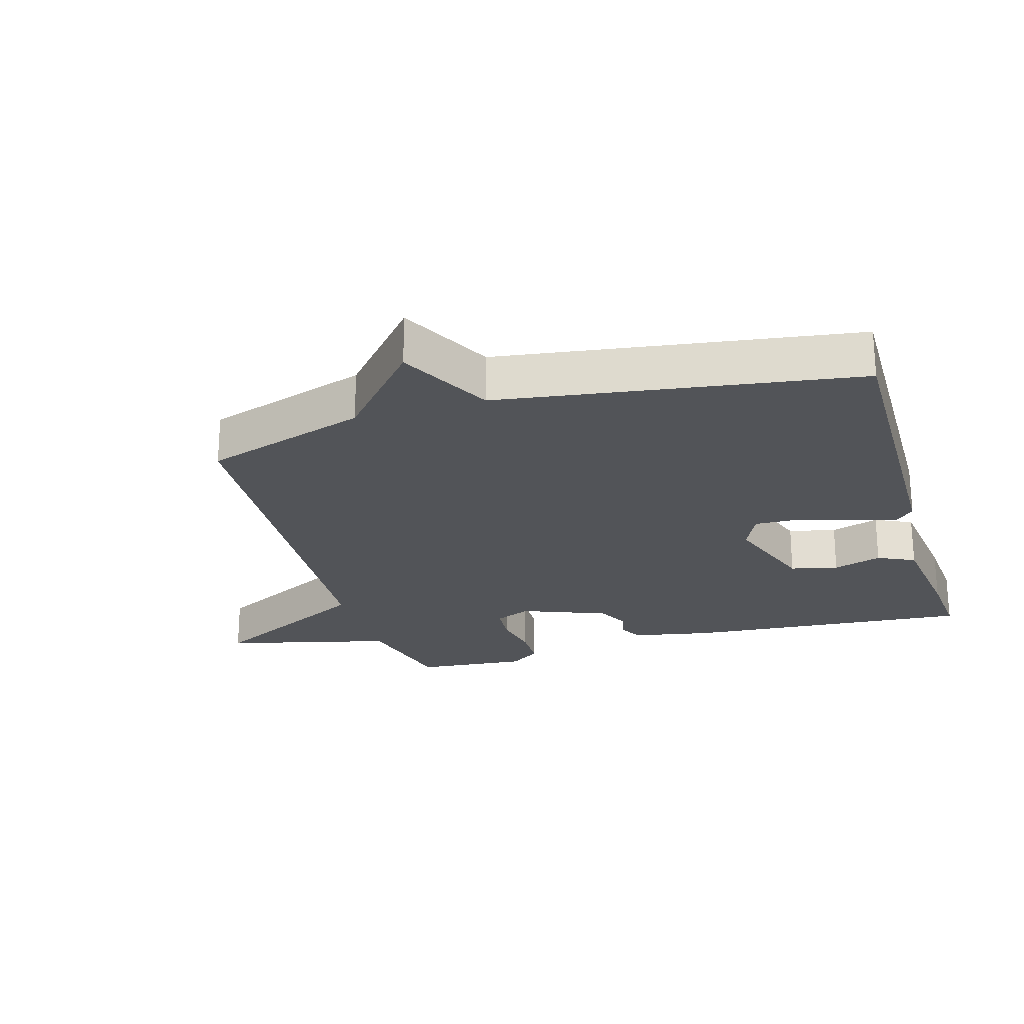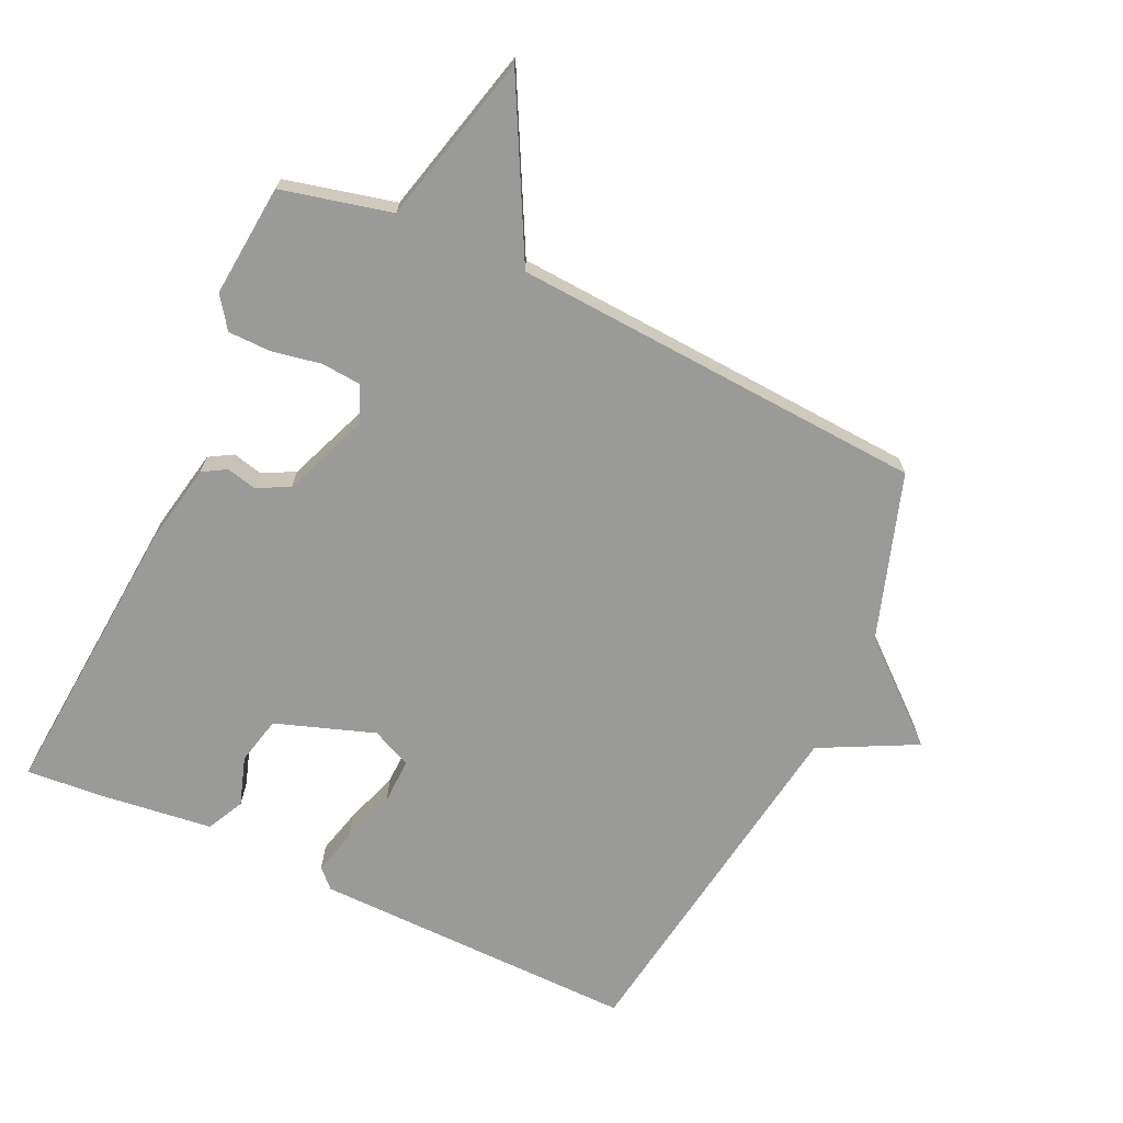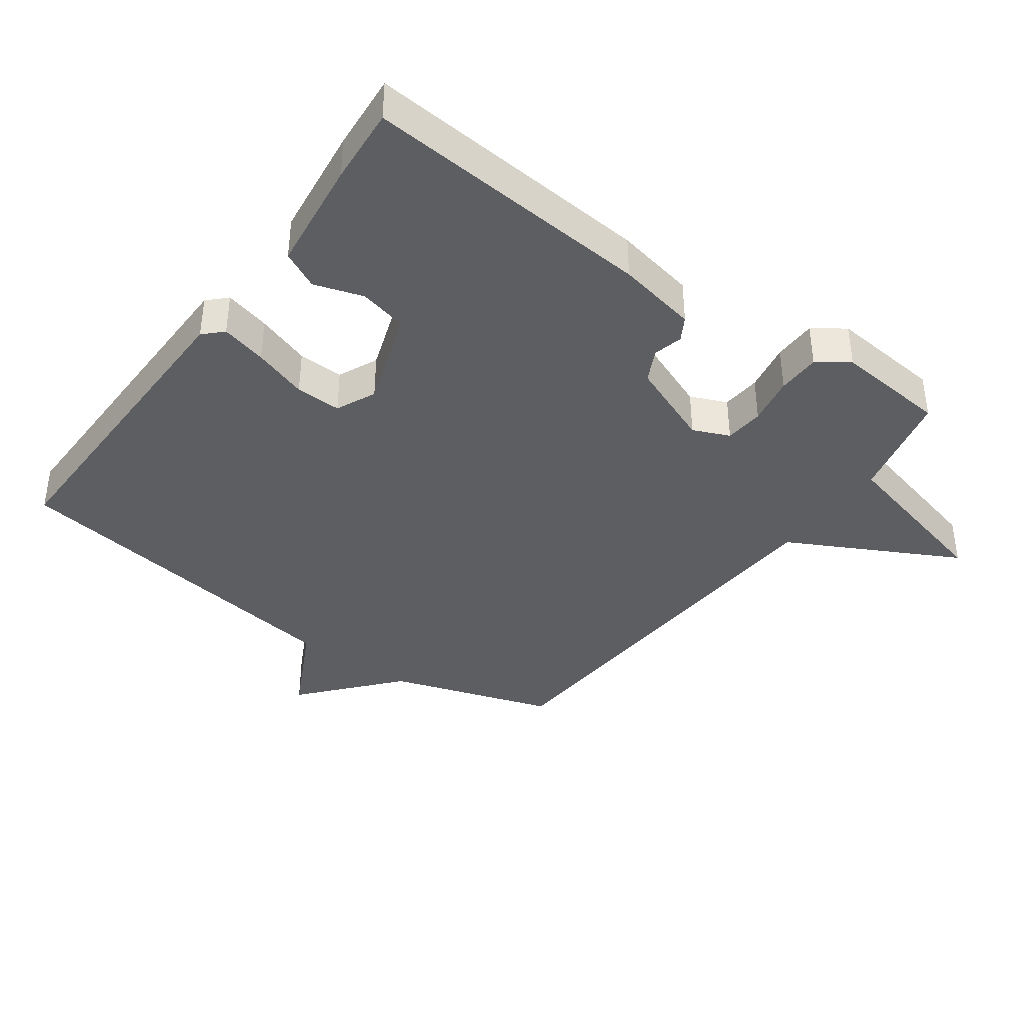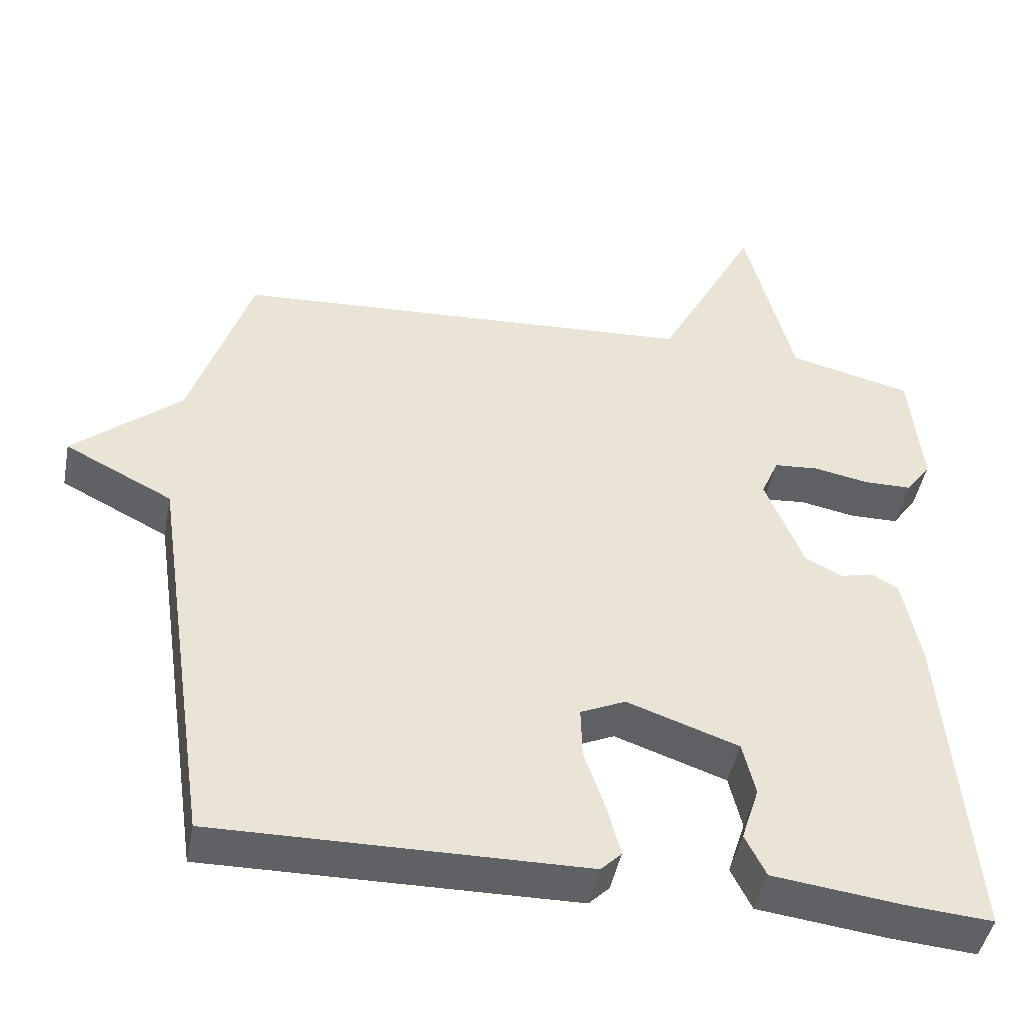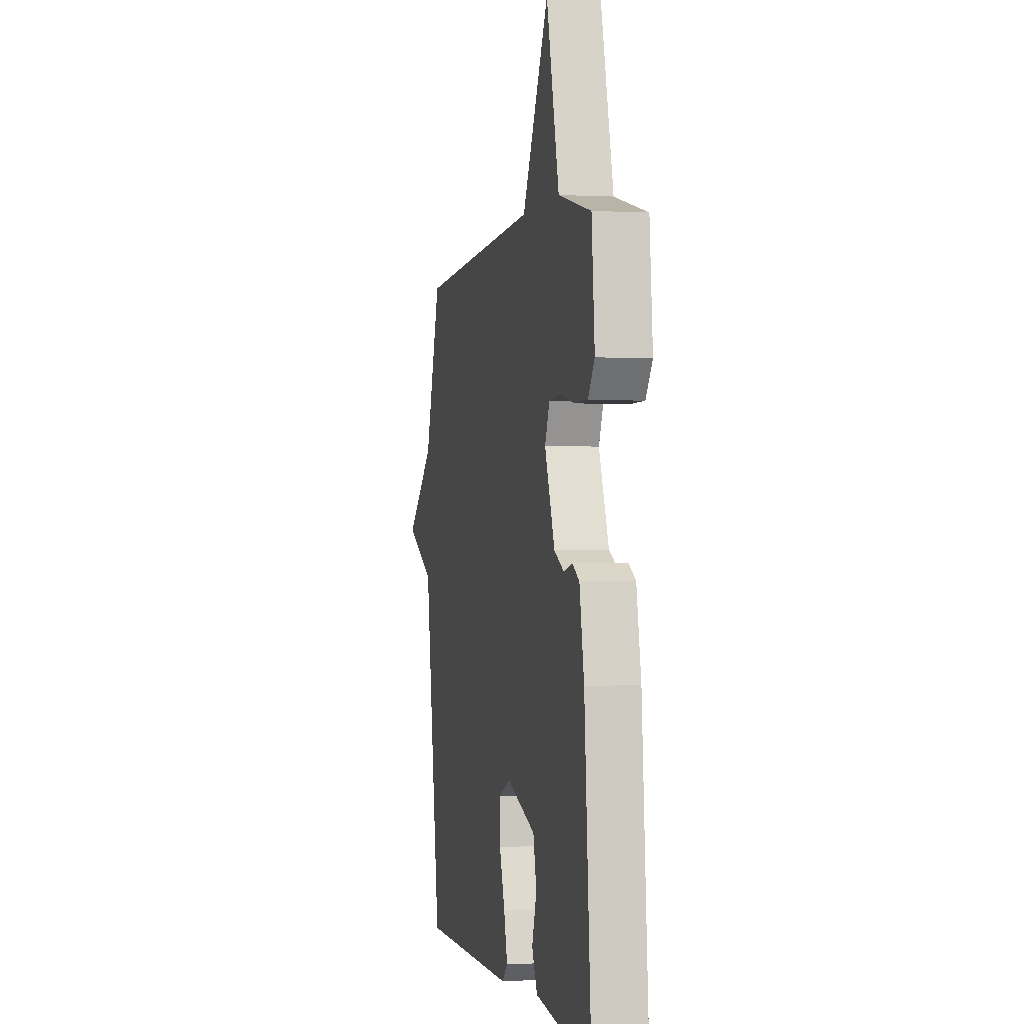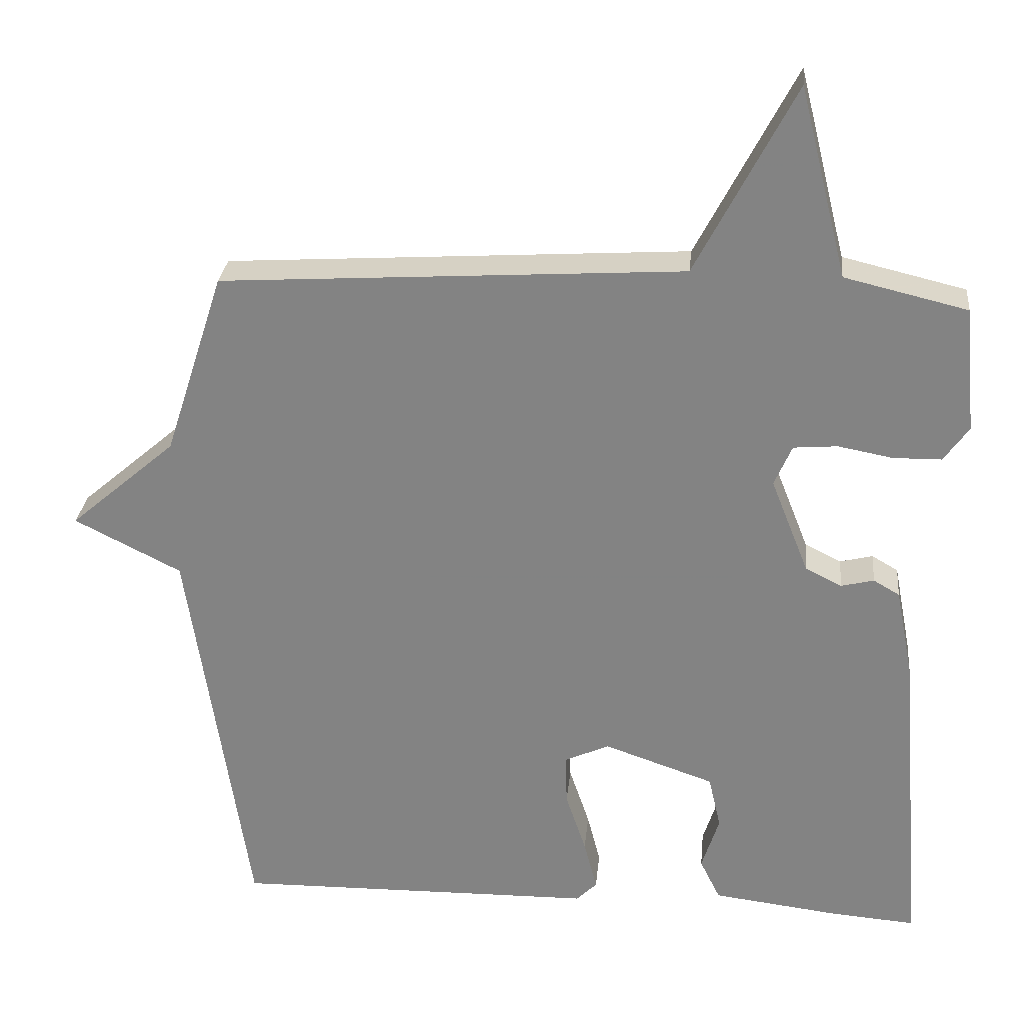
<metadata>
{"format":"obj","ext":"obj","renderer":"f3d","projection":"perspective","resolution":1024,"background":"white","views":[{"elev":-23.3,"azim":106.6,"up":"+Y"},{"elev":-69.2,"azim":-24.9,"up":"+Y"},{"elev":-38.9,"azim":-125.9,"up":"+Y"},{"elev":-45.9,"azim":169.1,"up":"+Z"},{"elev":-0.1,"azim":-102.1,"up":"+Z"},{"elev":28.2,"azim":-174.3,"up":"+Z"}]}
</metadata>
<code>
v -0.5 0.07 0.5
v -0.332 0.07 0.54
v -0.267 0.07 0.799
v -0.132 0.07 0.54
v 0.5 0.07 0.5
v 0.582 0.07 0.247
v 0.728 0.07 0.121
v 0.582 0.07 0.047
v 0.5 0.07 -0.5
v 0.003 0.07 -0.492
v -0.025 0.07 -0.464
v -0.007 0.07 -0.394
v 0.021 0.07 -0.311
v 0.023 0.07 -0.241
v -0.038 0.07 -0.213
v -0.189 0.07 -0.265
v -0.206 0.07 -0.338
v -0.182 0.07 -0.413
v -0.21 0.07 -0.47
v -0.383 0.07 -0.491
v -0.5 0.07 -0.5
v -0.464 0.07 -0.057
v -0.44 0.07 0.066
v -0.404 0.07 0.087
v -0.359 0.07 0.076
v -0.309 0.07 0.101
v -0.257 0.07 0.232
v -0.281 0.07 0.288
v -0.341 0.07 0.293
v -0.416 0.07 0.279
v -0.482 0.07 0.28
v -0.516 0.07 0.328
v -0.5 0 0.5
v -0.332 0 0.54
v -0.267 0 0.799
v -0.132 0 0.54
v 0.5 0 0.5
v 0.582 0 0.247
v 0.728 0 0.121
v 0.582 0 0.047
v 0.5 0 -0.5
v 0.003 0 -0.492
v -0.025 0 -0.464
v -0.007 0 -0.394
v 0.021 0 -0.311
v 0.023 0 -0.241
v -0.038 0 -0.213
v -0.189 0 -0.265
v -0.206 0 -0.338
v -0.182 0 -0.413
v -0.21 0 -0.47
v -0.383 0 -0.491
v -0.5 0 -0.5
v -0.464 0 -0.057
v -0.44 0 0.066
v -0.404 0 0.087
v -0.359 0 0.076
v -0.309 0 0.101
v -0.257 0 0.232
v -0.281 0 0.288
v -0.341 0 0.293
v -0.416 0 0.279
v -0.482 0 0.28
v -0.516 0 0.328
f 32 1 2
f 31 32 2
f 30 31 2
f 29 30 2
f 2 3 4
f 29 2 4
f 28 29 4
f 4 5 6
f 28 4 6
f 27 28 6
f 6 7 8
f 27 6 8
f 26 27 8
f 25 26 8 9
f 23 24 25
f 22 23 25
f 21 22 25
f 20 21 25
f 19 20 25
f 18 19 25
f 17 18 25
f 16 17 25
f 15 16 25
f 14 15 25
f 14 25 9
f 13 14 9
f 11 12 13
f 10 11 13
f 9 10 13
f 34 33 64
f 34 64 63
f 34 63 62
f 34 62 61
f 36 35 34
f 36 34 61
f 36 61 60
f 38 37 36
f 38 36 60
f 38 60 59
f 40 39 38
f 40 38 59
f 40 59 58
f 41 40 58 57
f 57 56 55
f 57 55 54
f 57 54 53
f 57 53 52
f 57 52 51
f 57 51 50
f 57 50 49
f 57 49 48
f 57 48 47
f 57 47 46
f 41 57 46
f 41 46 45
f 45 44 43
f 45 43 42
f 45 42 41
f 1 33 34 2
f 2 34 35 3
f 3 35 36 4
f 4 36 37 5
f 5 37 38 6
f 6 38 39 7
f 7 39 40 8
f 8 40 41 9
f 9 41 42 10
f 10 42 43 11
f 11 43 44 12
f 12 44 45 13
f 13 45 46 14
f 14 46 47 15
f 15 47 48 16
f 16 48 49 17
f 17 49 50 18
f 18 50 51 19
f 19 51 52 20
f 20 52 53 21
f 21 53 54 22
f 22 54 55 23
f 23 55 56 24
f 24 56 57 25
f 25 57 58 26
f 26 58 59 27
f 27 59 60 28
f 28 60 61 29
f 29 61 62 30
f 30 62 63 31
f 31 63 64 32
f 32 64 33 1

</code>
